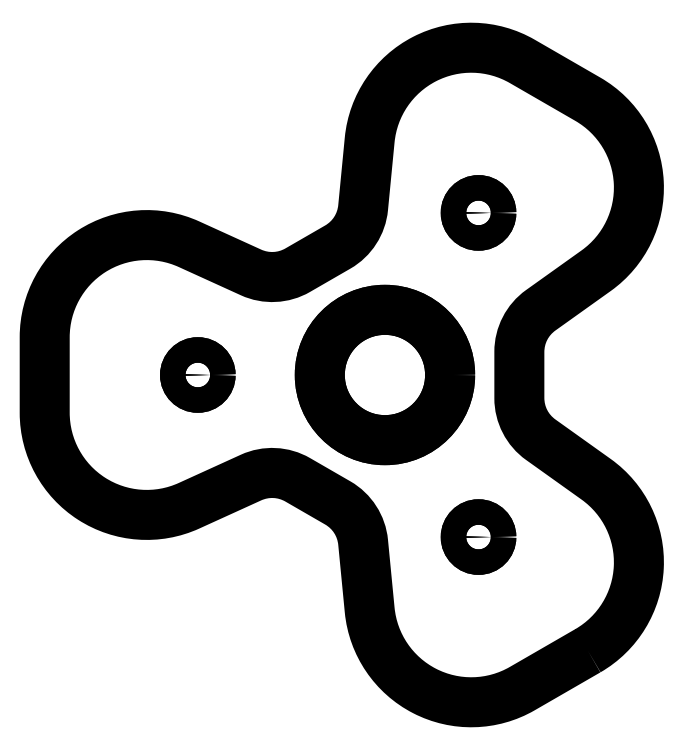
<metadata>
{"format":"dxf","ext":"dxf","renderer":"ezdxf+matplotlib","layout":"modelspace","background":"white","min_lineweight":24,"dpi":150}
</metadata>
<code>
0
SECTION
2
ENTITIES
0
CIRCLE
8
0
10
-172.5
20
202.4
30
0
40
3.75
210
0
220
-0
230
1
0
CIRCLE
8
0
10
-200
20
250
30
0
40
19.15
210
0
220
-0
230
1
0
CIRCLE
8
0
10
-172.5
20
297.6
30
0
40
3.75
210
0
220
-0
230
1
0
CIRCLE
8
0
10
-255
20
250
30
0
40
3.75
210
0
220
-0
230
1
0
CIRCLE
8
0
10
-200
20
250
30
0
40
19.15
210
0
220
0
230
1
0
CIRCLE
8
0
10
-255
20
250
30
0
40
3.75
210
0
220
0
230
1
0
CIRCLE
8
0
10
-172.5
20
297.6
30
0
40
3.75
210
0
220
0
230
1
0
CIRCLE
8
0
10
-172.5
20
202.4
30
0
40
3.75
210
0
220
0
230
1
0
LWPOLYLINE
8
0
90
24
70
1
43
0
10
-140.4
20
169
10
-159.6
20
157.8
42
-0.5456
10
-204.5
20
180.9
10
-206.4
20
200.8
42
0.2422
10
-213.9
20
212.4
10
-225.6
20
219.2
42
0.2422
10
-239.4
20
219.9
10
-257.6
20
211.6
42
-0.5456
10
-300
20
238.9
10
-300
20
261.1
42
-0.5456
10
-257.6
20
288.4
10
-239.4
20
280.1
42
0.2422
10
-225.6
20
280.8
10
-213.9
20
287.6
42
0.2422
10
-206.4
20
299.2
10
-204.5
20
319.1
42
-0.5456
10
-159.6
20
342.2
10
-140.4
20
331
42
-0.5456
10
-137.9
20
280.6
10
-154.2
20
269
42
0.2422
10
-160.5
20
256.8
10
-160.5
20
243.2
42
0.2422
10
-154.2
20
231
10
-137.9
20
219.4
42
-0.5456
0
ENDSEC
0
EOF

</code>
